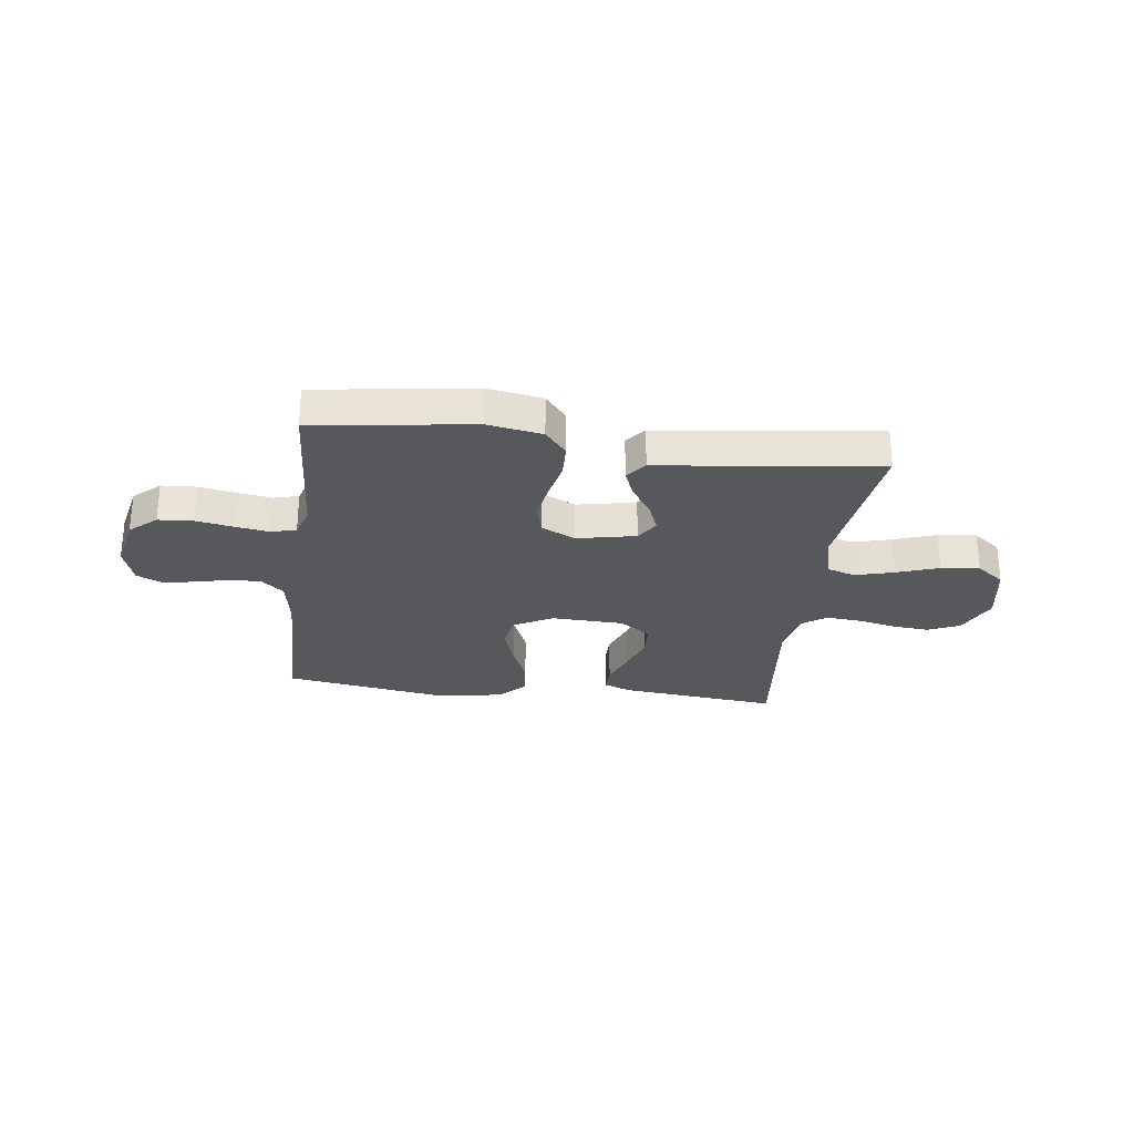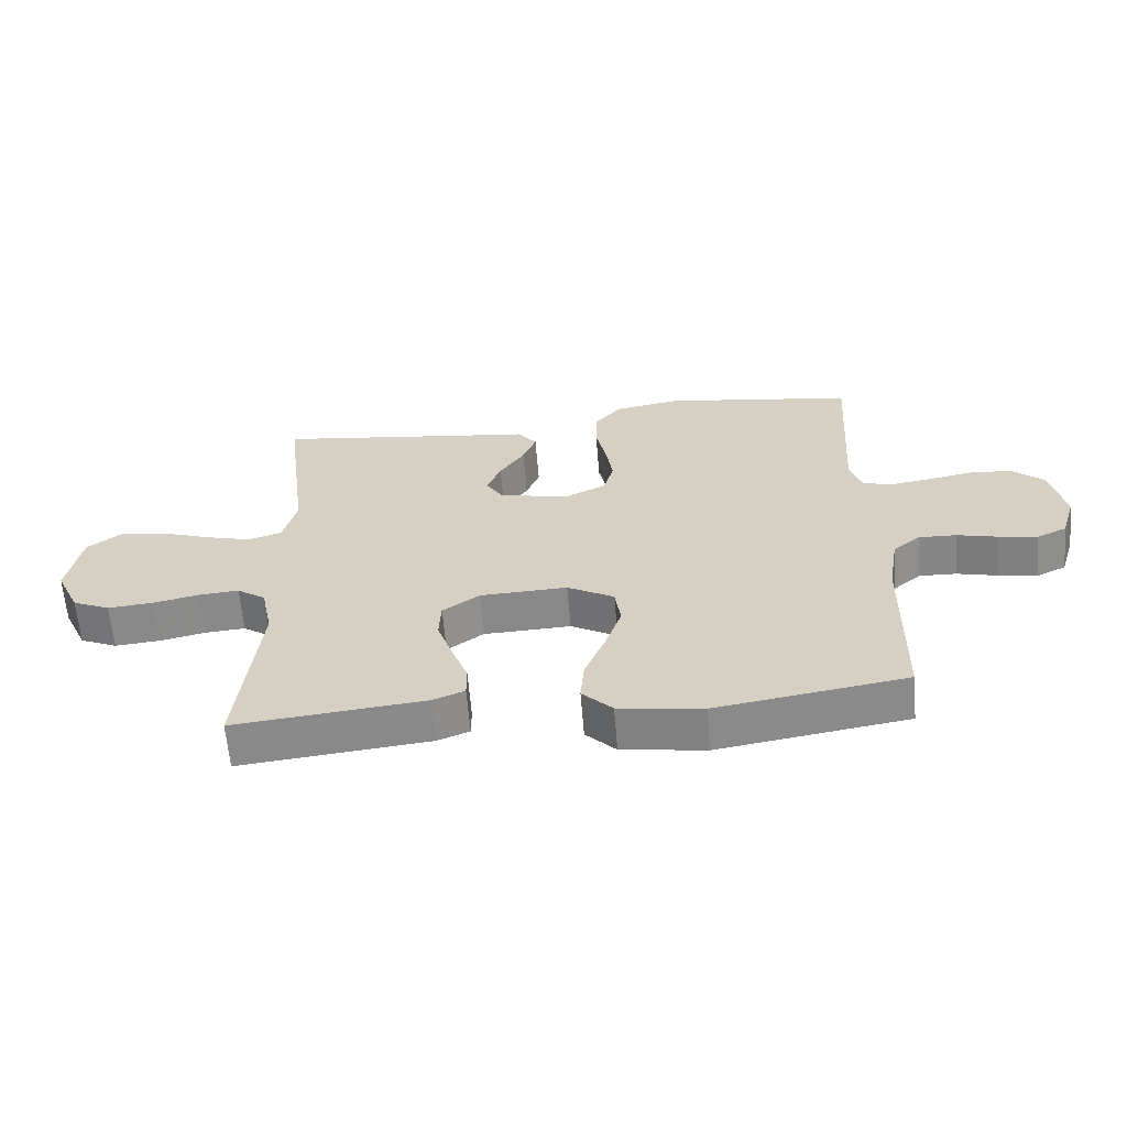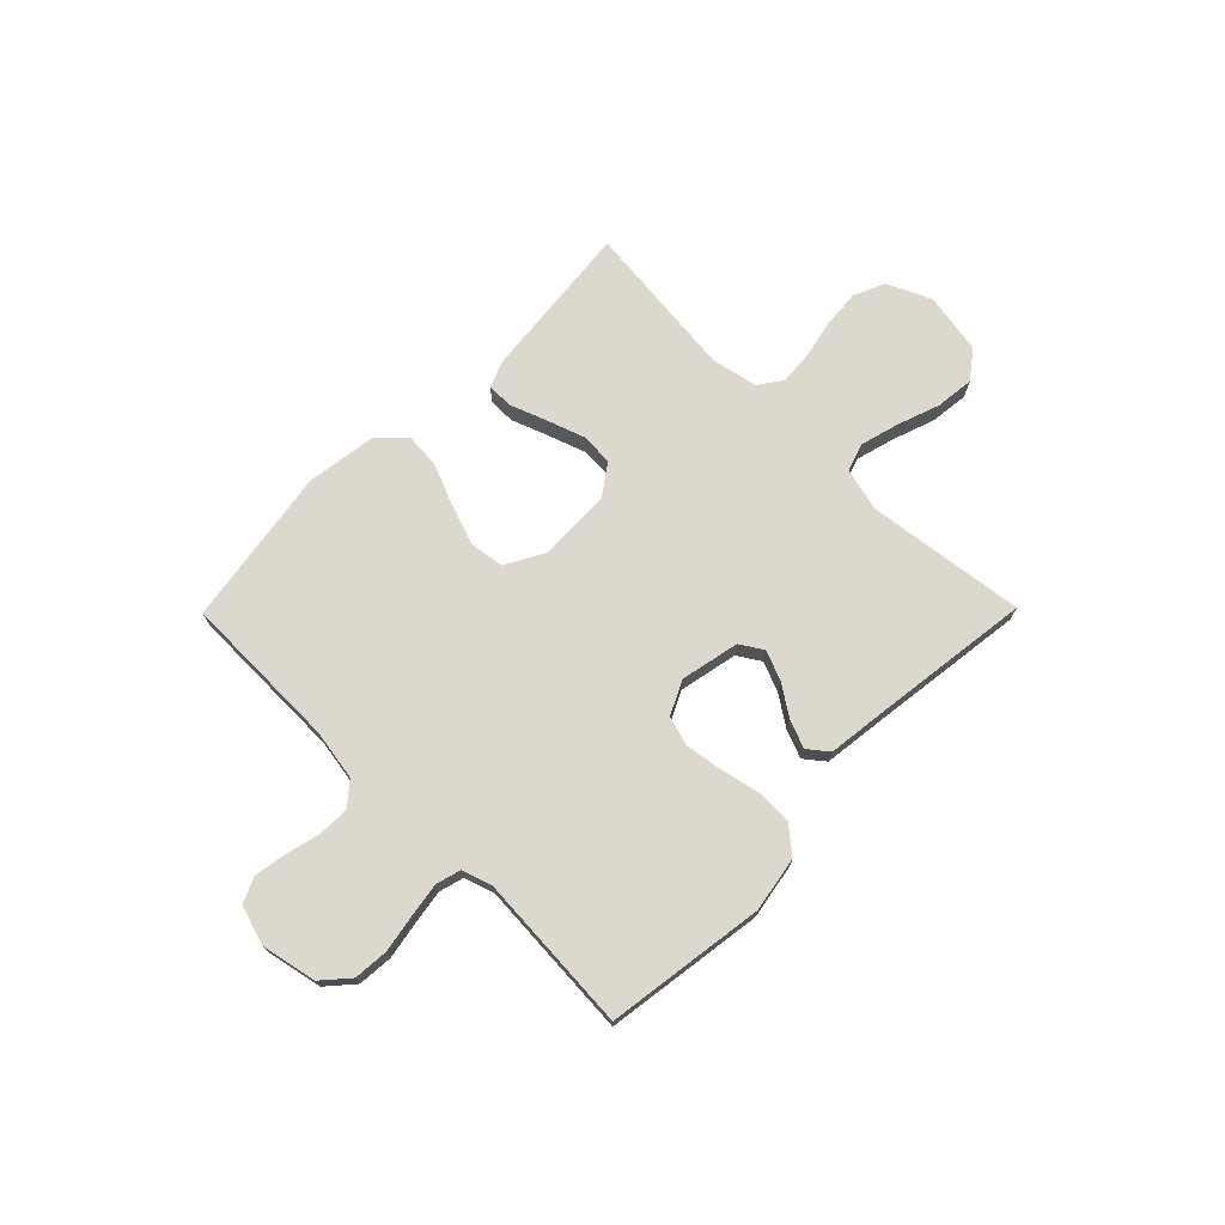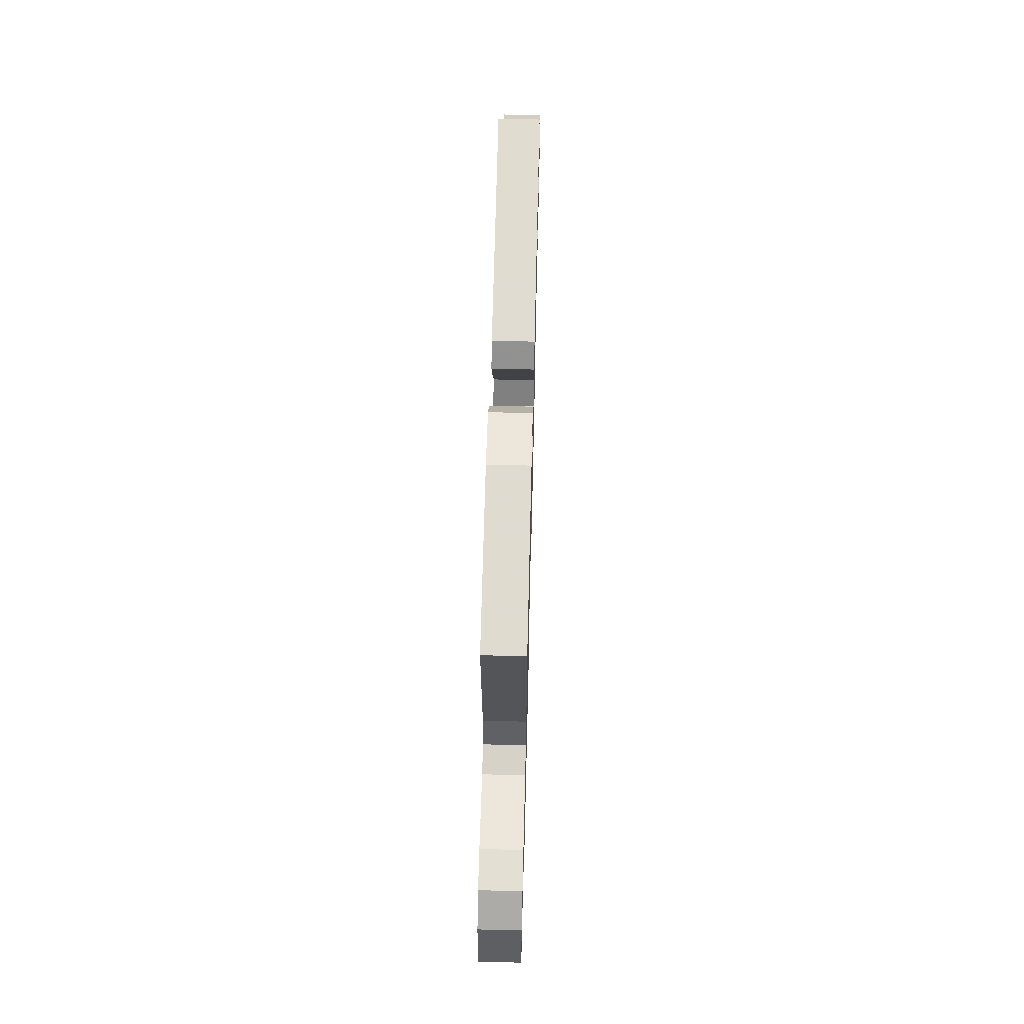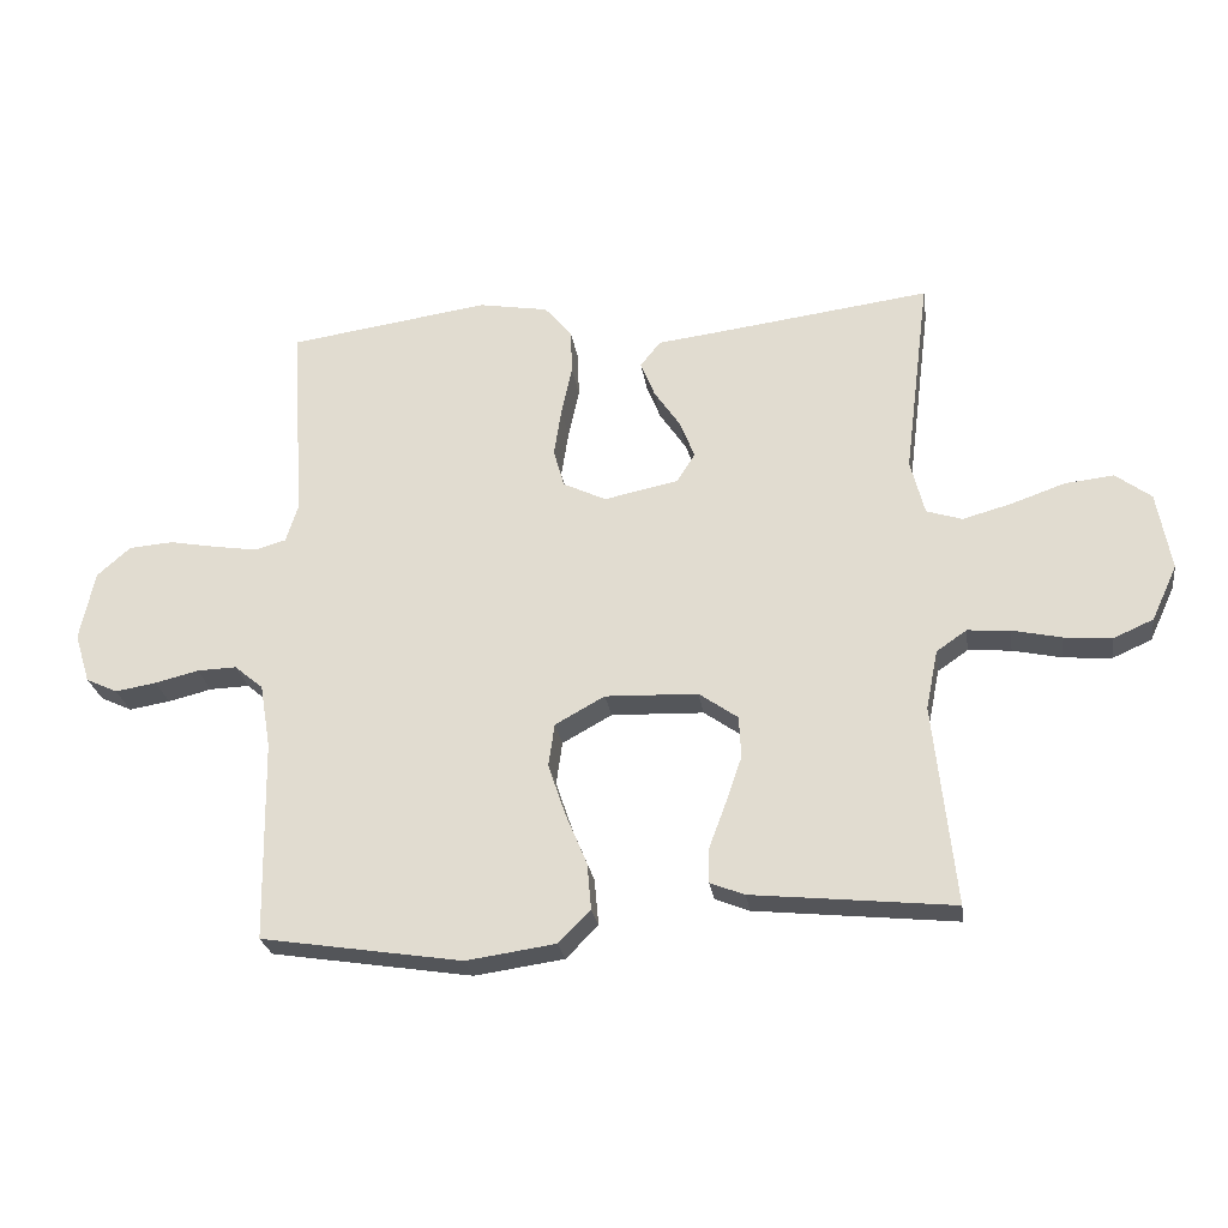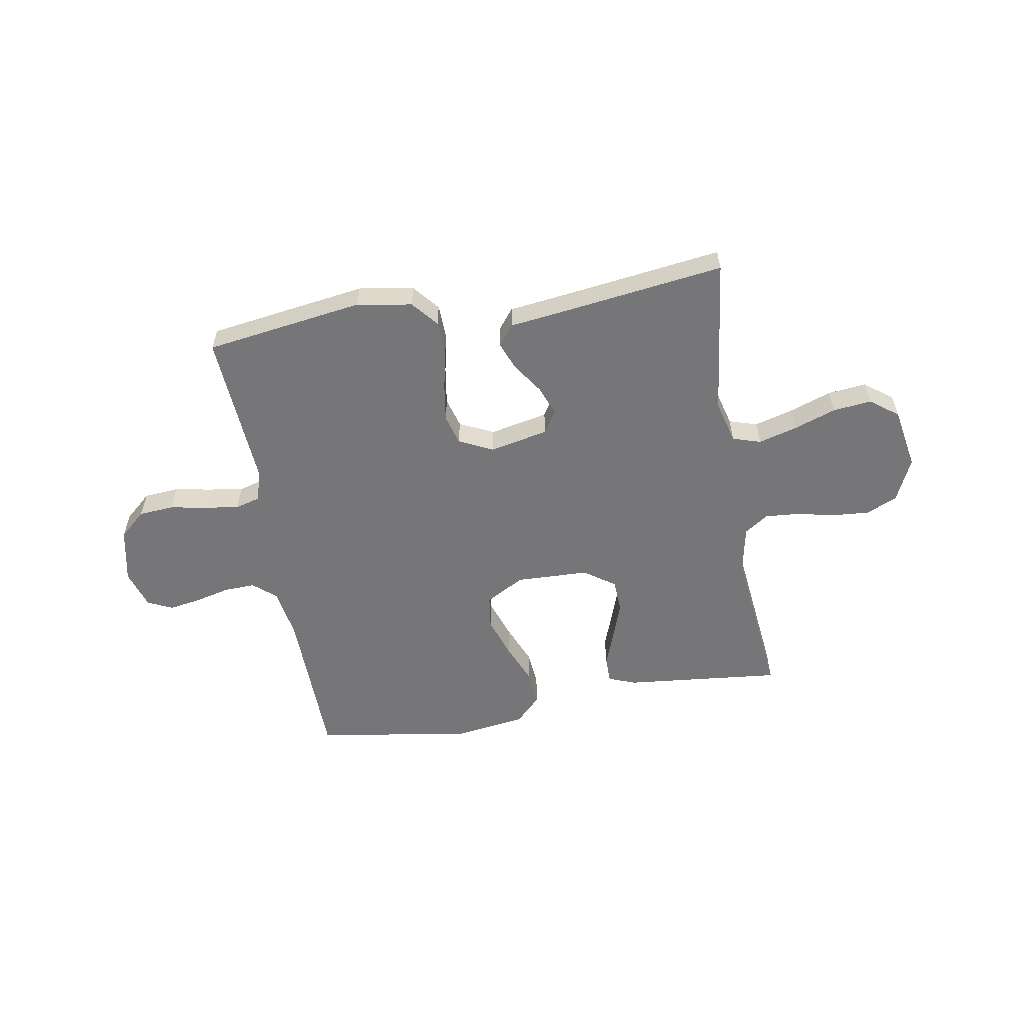
<metadata>
{"format":"obj","ext":"obj","renderer":"f3d","projection":"perspective","resolution":1024,"background":"white","views":[{"elev":-27.8,"azim":-7.4,"up":"+Y"},{"elev":-62.4,"azim":-175.3,"up":"+Z"},{"elev":72.3,"azim":-45.4,"up":"+Y"},{"elev":62.0,"azim":-88.6,"up":"+Z"},{"elev":-25.7,"azim":8.3,"up":"+Z"},{"elev":-56.9,"azim":9.9,"up":"+Y"}]}
</metadata>
<code>
v -0.5 0.07 -0.5
v -0.505 0.07 -0.2
v -0.521 0.07 -0.104
v -0.564 0.07 -0.068
v -0.623 0.07 -0.07
v -0.688 0.07 -0.086
v -0.749 0.07 -0.096
v -0.796 0.07 -0.074
v -0.819 0.07 0
v -0.797 0.07 0.104
v -0.747 0.07 0.148
v -0.681 0.07 0.153
v -0.61 0.07 0.14
v -0.546 0.07 0.13
v -0.499 0.07 0.143
v -0.481 0.07 0.2
v -0.5 0.07 0.5
v -0.2 0.07 0.543
v -0.096 0.07 0.525
v -0.055 0.07 0.476
v -0.053 0.07 0.409
v -0.069 0.07 0.335
v -0.08 0.07 0.264
v -0.064 0.07 0.207
v 0 0.07 0.176
v 0.111 0.07 0.199
v 0.138 0.07 0.242
v 0.116 0.07 0.298
v 0.077 0.07 0.356
v 0.056 0.07 0.409
v 0.086 0.07 0.447
v 0.2 0.07 0.461
v 0.5 0.07 0.5
v 0.462 0.07 0.2
v 0.483 0.07 0.118
v 0.536 0.07 0.101
v 0.609 0.07 0.121
v 0.689 0.07 0.149
v 0.762 0.07 0.157
v 0.815 0.07 0.117
v 0.836 0.07 0
v 0.798 0.07 -0.082
v 0.739 0.07 -0.108
v 0.668 0.07 -0.102
v 0.595 0.07 -0.086
v 0.531 0.07 -0.081
v 0.486 0.07 -0.112
v 0.468 0.07 -0.2
v 0.5 0.07 -0.5
v 0.2 0.07 -0.469
v 0.149 0.07 -0.449
v 0.149 0.07 -0.399
v 0.174 0.07 -0.332
v 0.199 0.07 -0.26
v 0.196 0.07 -0.198
v 0.138 0.07 -0.157
v 0 0.07 -0.152
v -0.074 0.07 -0.193
v -0.083 0.07 -0.257
v -0.057 0.07 -0.334
v -0.025 0.07 -0.411
v -0.019 0.07 -0.48
v -0.067 0.07 -0.528
v -0.2 0.07 -0.547
v -0.5 0 -0.5
v -0.505 0 -0.2
v -0.521 0 -0.104
v -0.564 0 -0.068
v -0.623 0 -0.07
v -0.688 0 -0.086
v -0.749 0 -0.096
v -0.796 0 -0.074
v -0.819 0 0
v -0.797 0 0.104
v -0.747 0 0.148
v -0.681 0 0.153
v -0.61 0 0.14
v -0.546 0 0.13
v -0.499 0 0.143
v -0.481 0 0.2
v -0.5 0 0.5
v -0.2 0 0.543
v -0.096 0 0.525
v -0.055 0 0.476
v -0.053 0 0.409
v -0.069 0 0.335
v -0.08 0 0.264
v -0.064 0 0.207
v 0 0 0.176
v 0.111 0 0.199
v 0.138 0 0.242
v 0.116 0 0.298
v 0.077 0 0.356
v 0.056 0 0.409
v 0.086 0 0.447
v 0.2 0 0.461
v 0.5 0 0.5
v 0.462 0 0.2
v 0.483 0 0.118
v 0.536 0 0.101
v 0.609 0 0.121
v 0.689 0 0.149
v 0.762 0 0.157
v 0.815 0 0.117
v 0.836 0 0
v 0.798 0 -0.082
v 0.739 0 -0.108
v 0.668 0 -0.102
v 0.595 0 -0.086
v 0.531 0 -0.081
v 0.486 0 -0.112
v 0.468 0 -0.2
v 0.5 0 -0.5
v 0.2 0 -0.469
v 0.149 0 -0.449
v 0.149 0 -0.399
v 0.174 0 -0.332
v 0.199 0 -0.26
v 0.196 0 -0.198
v 0.138 0 -0.157
v 0 0 -0.152
v -0.074 0 -0.193
v -0.083 0 -0.257
v -0.057 0 -0.334
v -0.025 0 -0.411
v -0.019 0 -0.48
v -0.067 0 -0.528
v -0.2 0 -0.547
f 63 64 1 2
f 60 61 62 63
f 59 60 63 2
f 58 59 2 3
f 57 58 3 4
f 56 57 4
f 50 51 52 53
f 48 49 50 53
f 47 48 53 54
f 46 47 54 55
f 42 43 44 45
f 42 45 46
f 41 42 46
f 40 41 46
f 37 38 39 40
f 36 37 40 46
f 35 36 46 55
f 32 33 34
f 28 29 30 31
f 27 28 31 32
f 19 20 21 22
f 19 22 23
f 16 17 18 19
f 15 16 19 23
f 10 11 12 13
f 10 13 14
f 9 10 14
f 8 9 14 15
f 5 6 7 8
f 4 5 8 15
f 34 35 55 56
f 27 32 34 56
f 26 27 56
f 25 26 56 4
f 24 25 4 15
f 15 23 24
f 66 65 128 127
f 127 126 125 124
f 66 127 124 123
f 67 66 123 122
f 68 67 122 121
f 68 121 120
f 117 116 115 114
f 117 114 113 112
f 118 117 112 111
f 119 118 111 110
f 109 108 107 106
f 110 109 106
f 110 106 105
f 110 105 104
f 104 103 102 101
f 110 104 101 100
f 119 110 100 99
f 98 97 96
f 95 94 93 92
f 96 95 92 91
f 86 85 84 83
f 87 86 83
f 83 82 81 80
f 87 83 80 79
f 77 76 75 74
f 78 77 74
f 78 74 73
f 79 78 73 72
f 72 71 70 69
f 79 72 69 68
f 120 119 99 98
f 120 98 96 91
f 120 91 90
f 68 120 90 89
f 79 68 89 88
f 88 87 79
f 1 65 66 2
f 2 66 67 3
f 3 67 68 4
f 4 68 69 5
f 5 69 70 6
f 6 70 71 7
f 7 71 72 8
f 8 72 73 9
f 9 73 74 10
f 10 74 75 11
f 11 75 76 12
f 12 76 77 13
f 13 77 78 14
f 14 78 79 15
f 15 79 80 16
f 16 80 81 17
f 17 81 82 18
f 18 82 83 19
f 19 83 84 20
f 20 84 85 21
f 21 85 86 22
f 22 86 87 23
f 23 87 88 24
f 24 88 89 25
f 25 89 90 26
f 26 90 91 27
f 27 91 92 28
f 28 92 93 29
f 29 93 94 30
f 30 94 95 31
f 31 95 96 32
f 32 96 97 33
f 33 97 98 34
f 34 98 99 35
f 35 99 100 36
f 36 100 101 37
f 37 101 102 38
f 38 102 103 39
f 39 103 104 40
f 40 104 105 41
f 41 105 106 42
f 42 106 107 43
f 43 107 108 44
f 44 108 109 45
f 45 109 110 46
f 46 110 111 47
f 47 111 112 48
f 48 112 113 49
f 49 113 114 50
f 50 114 115 51
f 51 115 116 52
f 52 116 117 53
f 53 117 118 54
f 54 118 119 55
f 55 119 120 56
f 56 120 121 57
f 57 121 122 58
f 58 122 123 59
f 59 123 124 60
f 60 124 125 61
f 61 125 126 62
f 62 126 127 63
f 63 127 128 64
f 64 128 65 1

</code>
